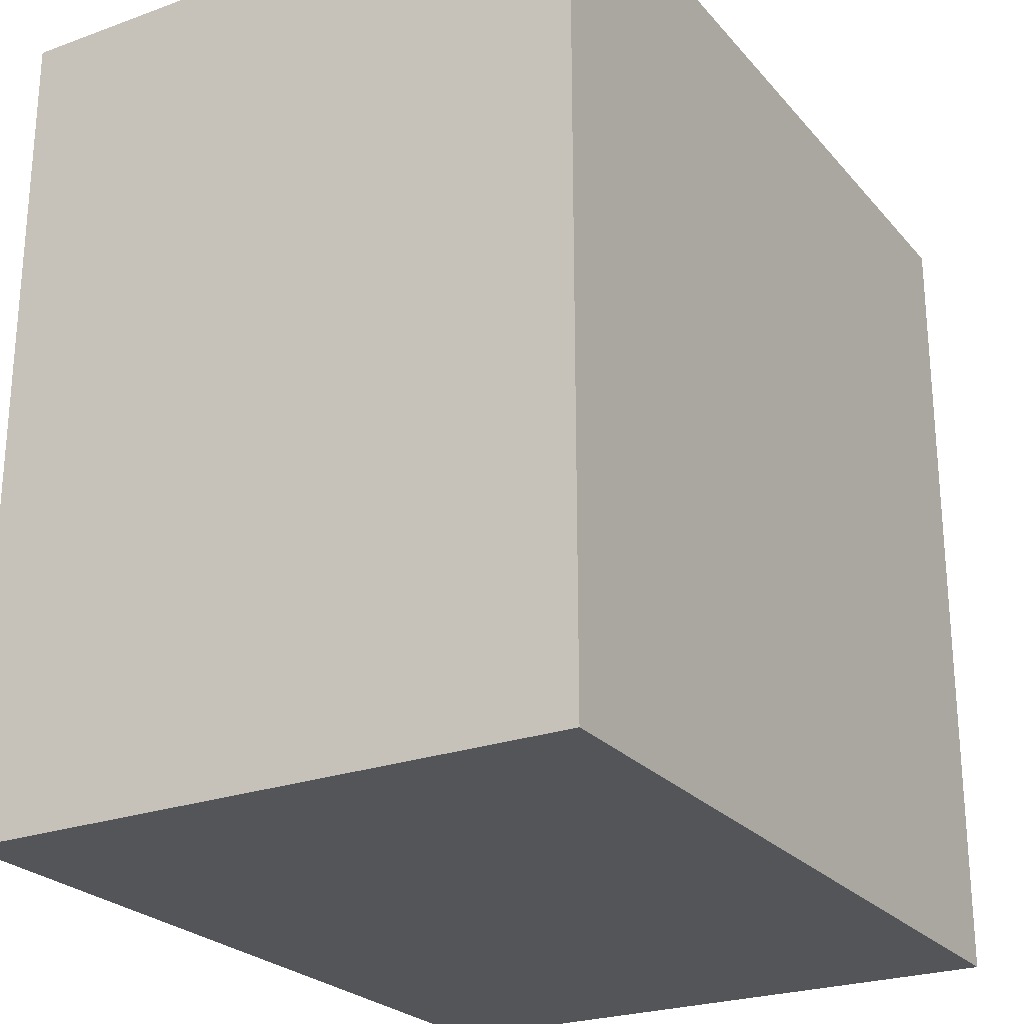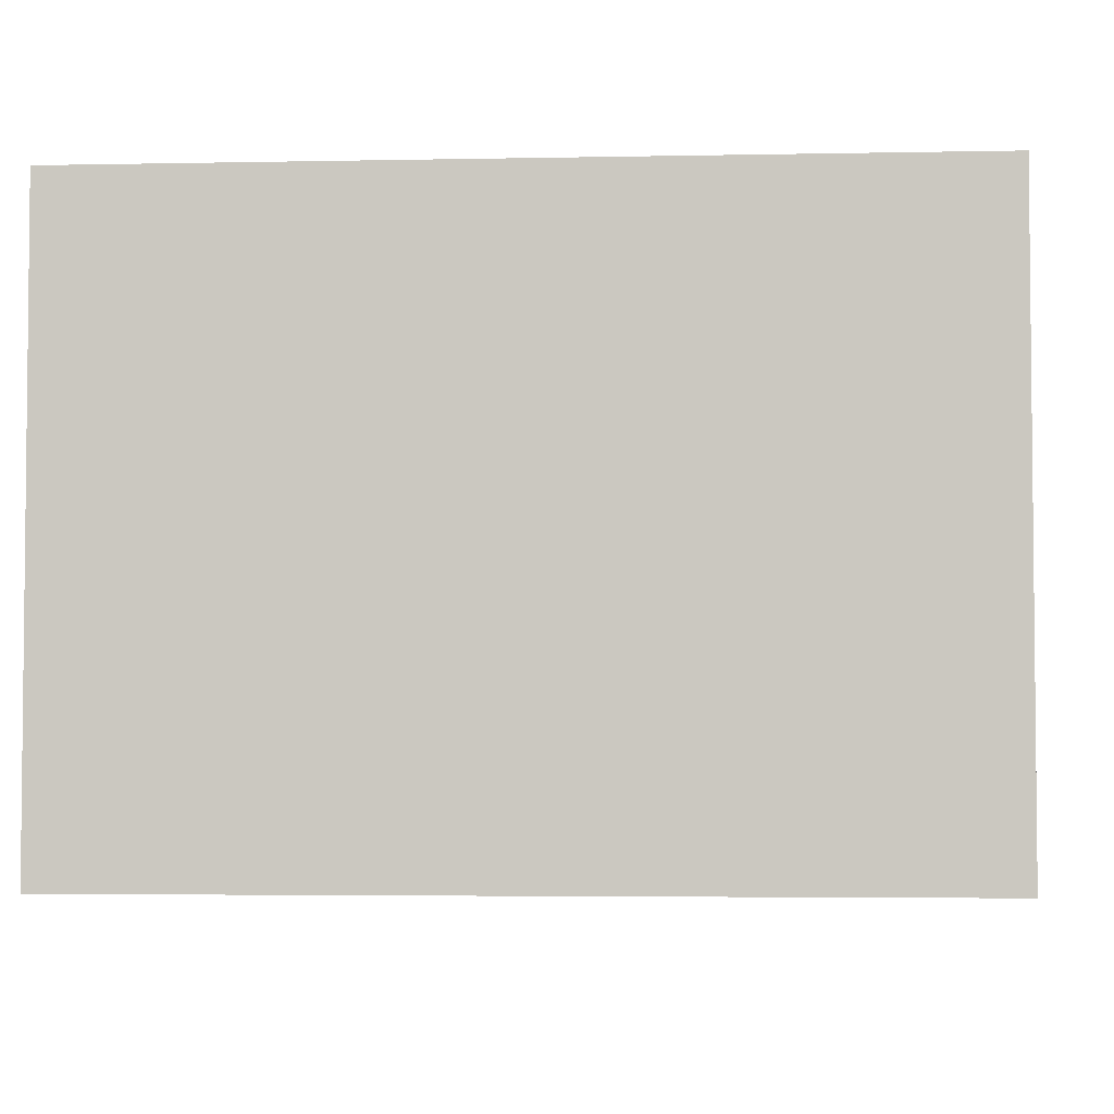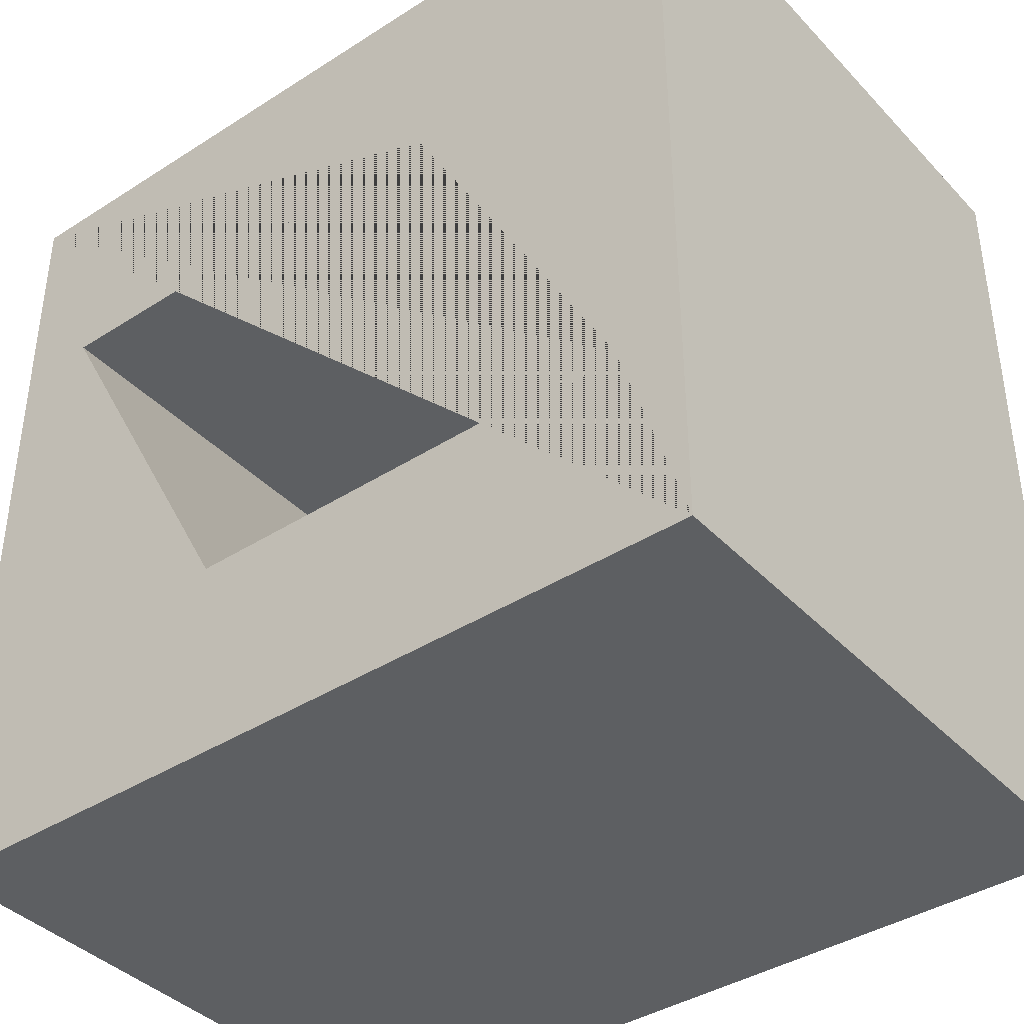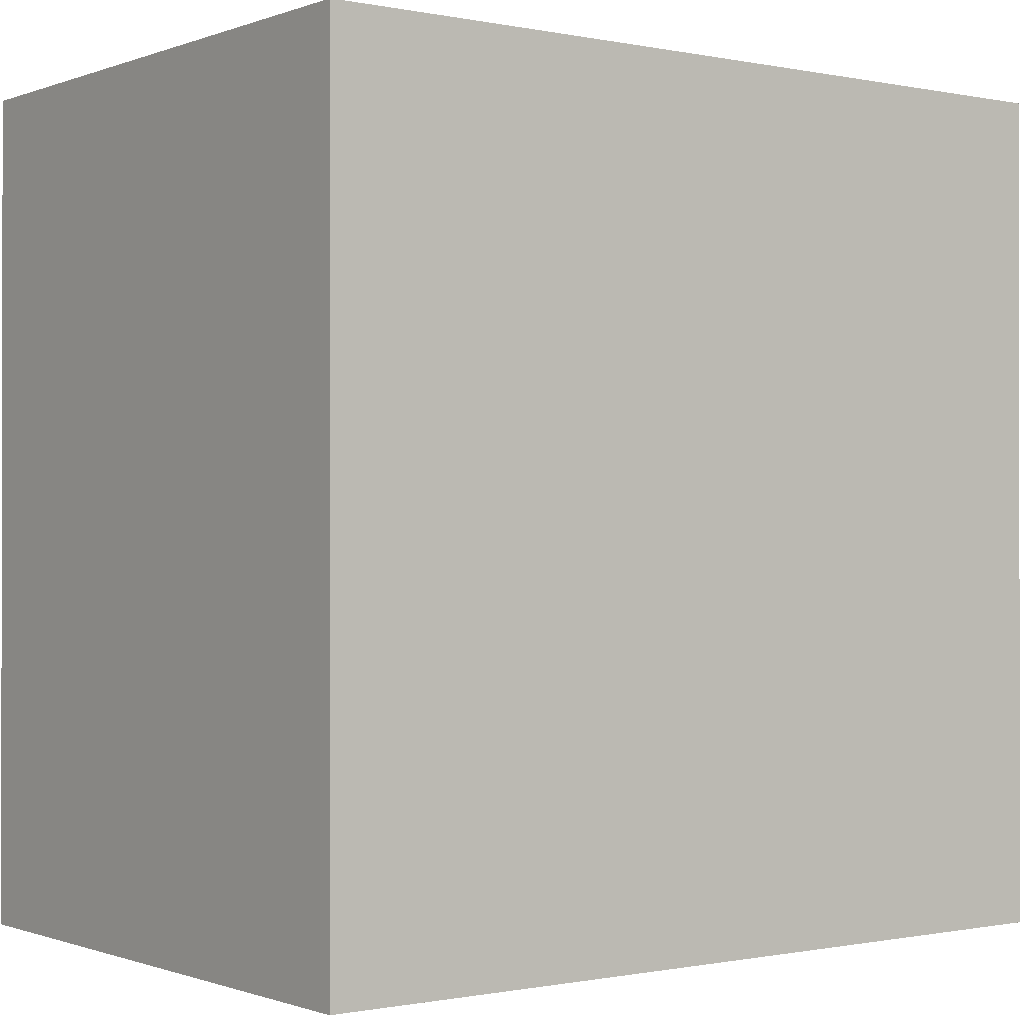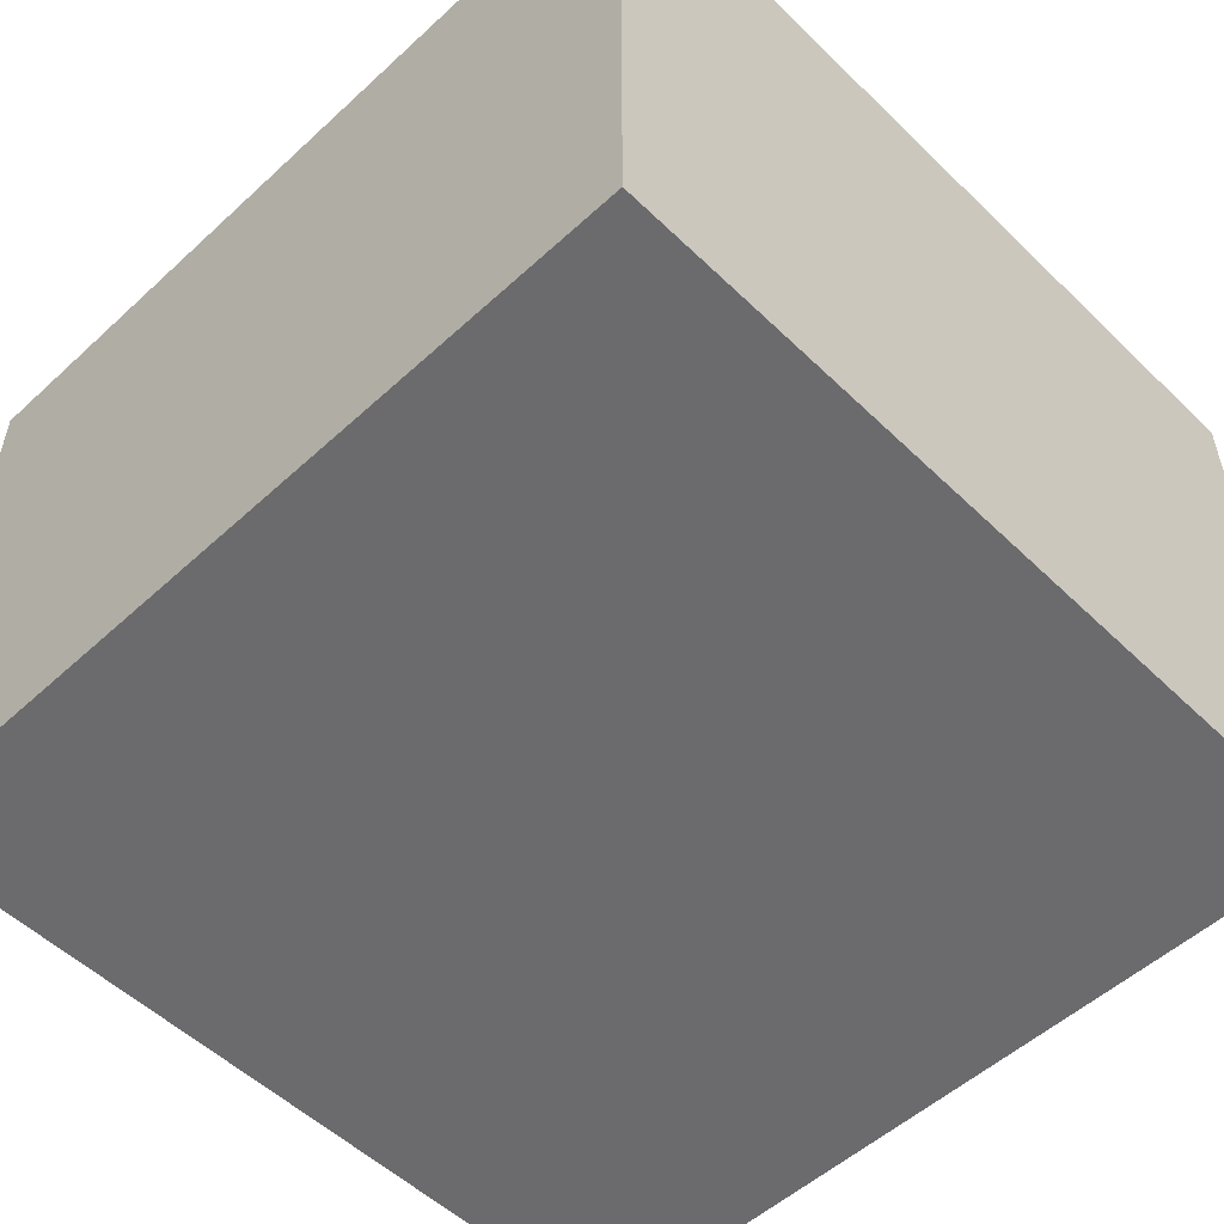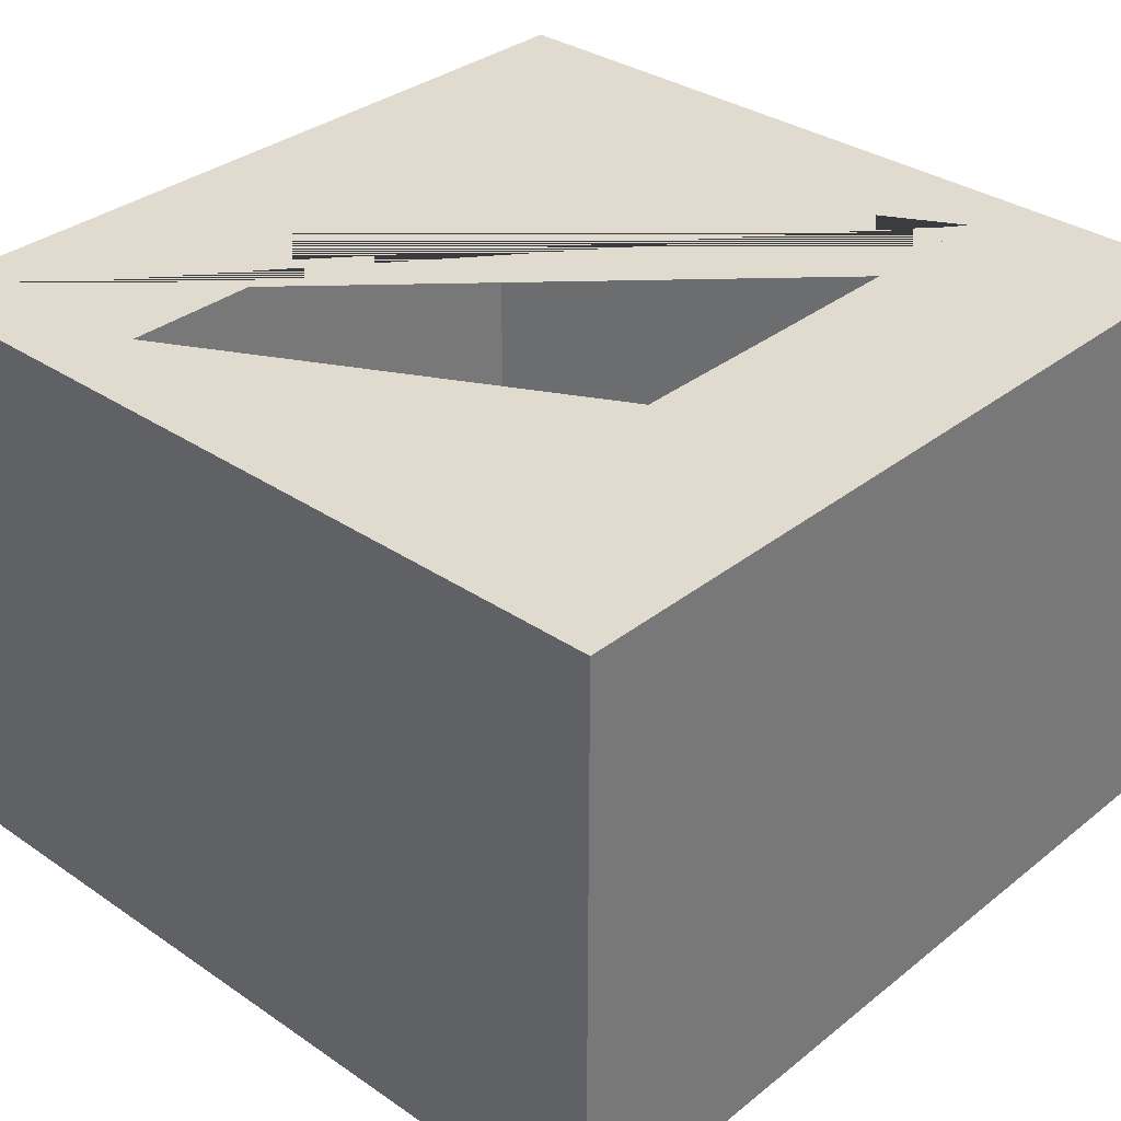
<metadata>
{"format":"obj","ext":"obj","renderer":"f3d","projection":"perspective","resolution":1024,"background":"white","views":[{"elev":-24.7,"azim":-59.5,"up":"+Z"},{"elev":-3.8,"azim":-86.1,"up":"+Y"},{"elev":-39.7,"azim":-141.6,"up":"+Z"},{"elev":-0.6,"azim":-37.0,"up":"+Z"},{"elev":-53.5,"azim":-135.7,"up":"+Y"},{"elev":33.4,"azim":132.9,"up":"+Y"}]}
</metadata>
<code>
o KotakJajarGenjang_Cube.009
v 14.95 0.1949 125.4
v 14.95 -0.1949 125.4
v 14.95 0.1949 153.2
v 14.95 -0.1949 153.2
v -12.9 0.1949 125.4
v -12.9 -0.1949 125.4
v -12.9 0.1949 153.2
v -12.9 -0.1949 153.2
v -10.67 0.1949 132.4
v 4.837 0.1949 132.4
v 12.25 0.1949 146
v -3.255 0.1949 146
v 14.95 20.19 153.2
v -12.9 20.19 153.2
v 14.95 20.19 125.4
v -12.9 20.19 125.4
v -10.67 20.19 132.4
v 4.837 20.19 132.4
v 12.25 20.19 146
v -3.255 20.19 146
f 3 1 15 13
f 4 3 7 8
f 8 7 5 6
f 6 2 4 8
f 2 1 3 4
f 6 5 1 2
f 5 7 14 16
f 15 16 17 18 19 13
f 13 19 20 17 16 14
f 11 12 20 19
f 9 10 18 17
f 1 5 16 15
f 7 3 13 14
f 12 9 17 20
f 10 11 19 18

</code>
